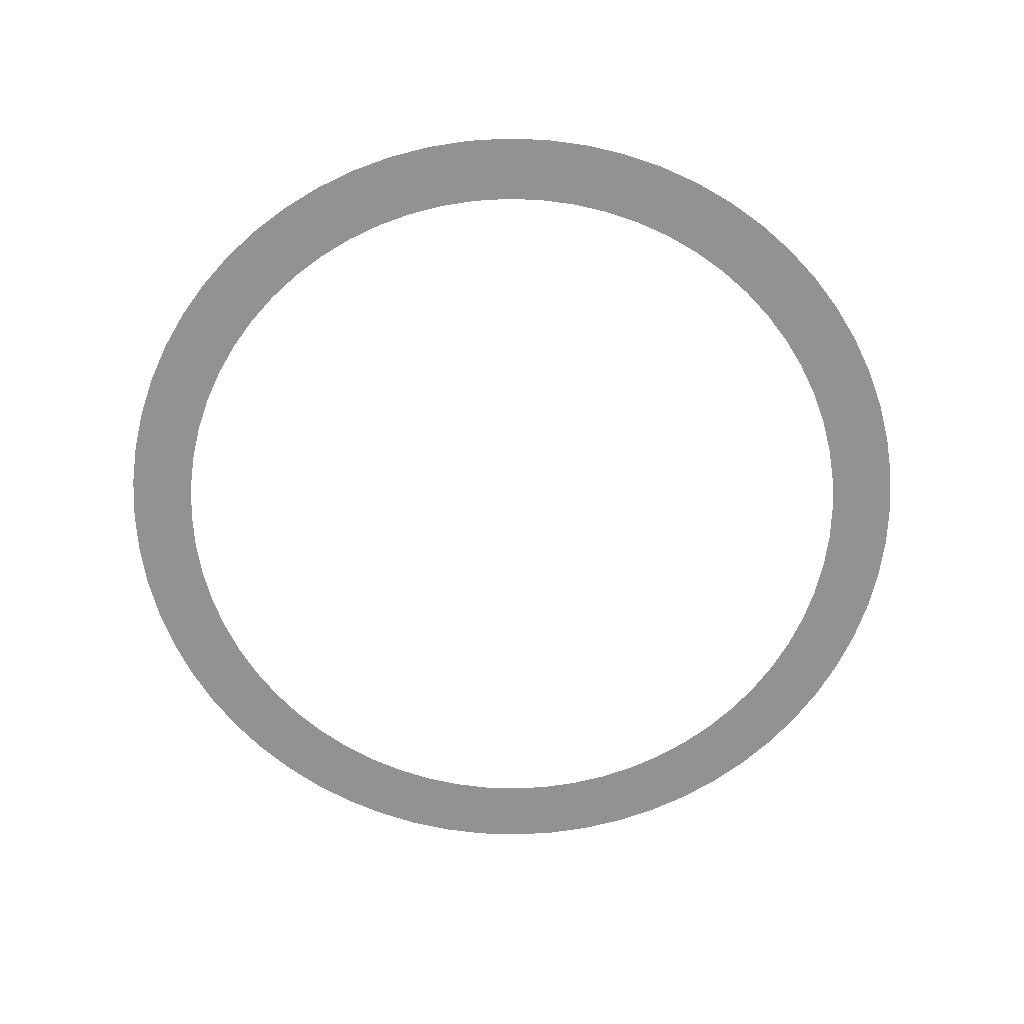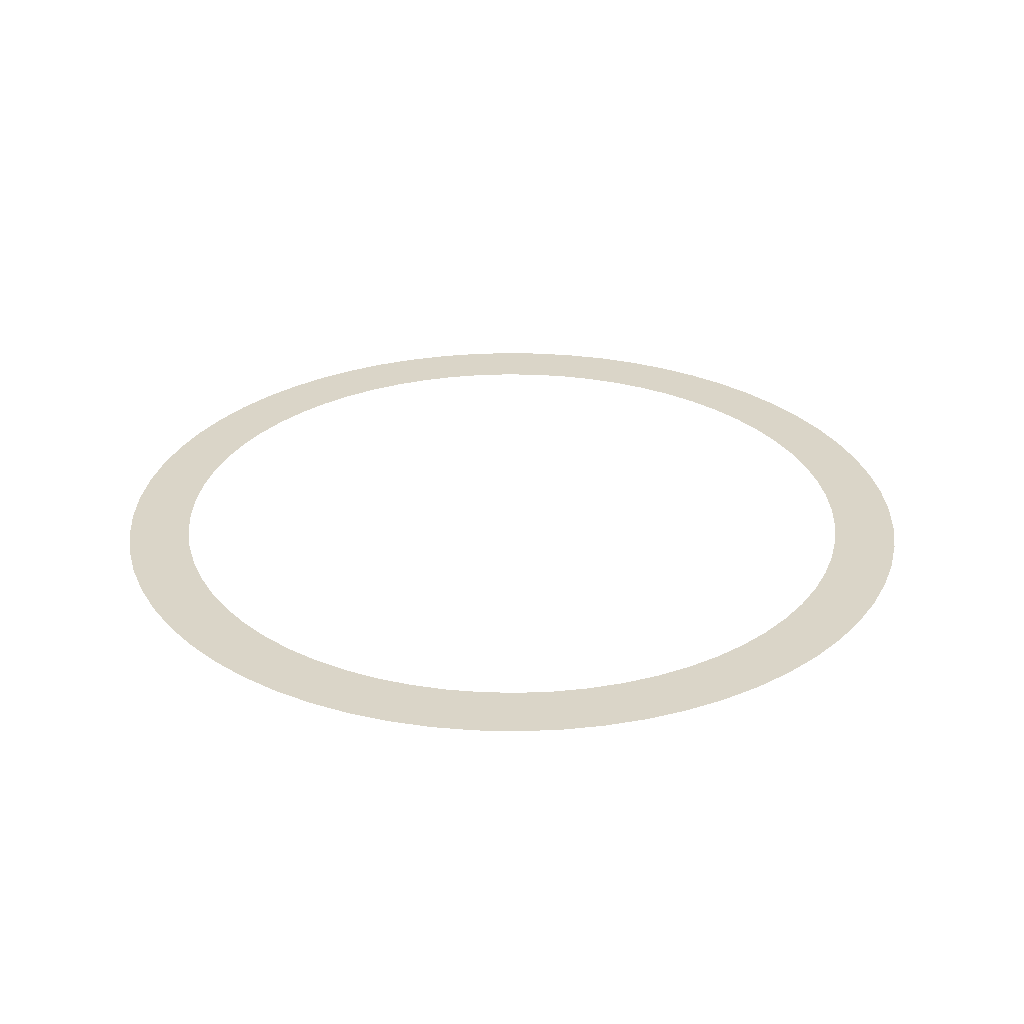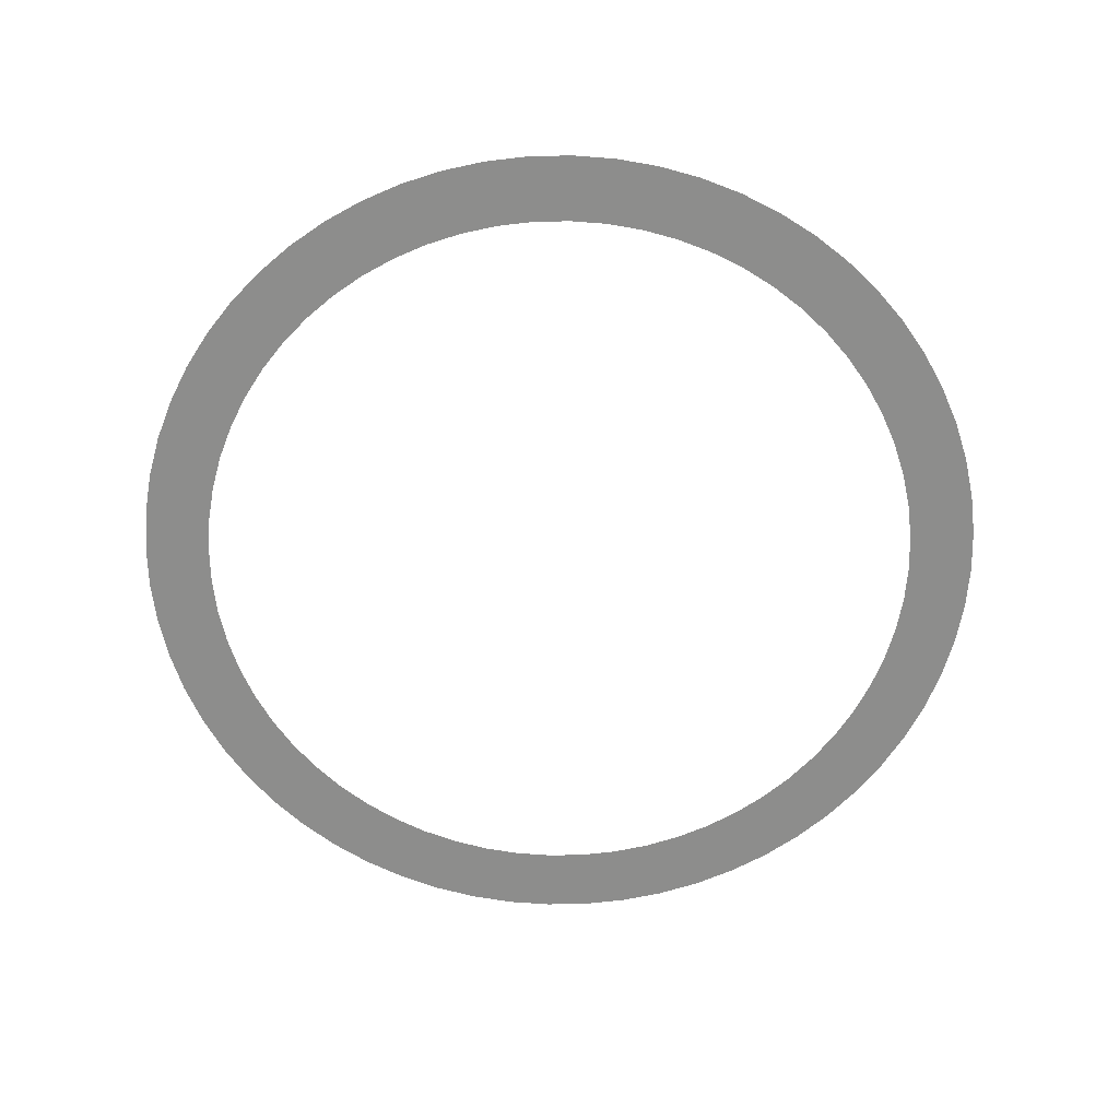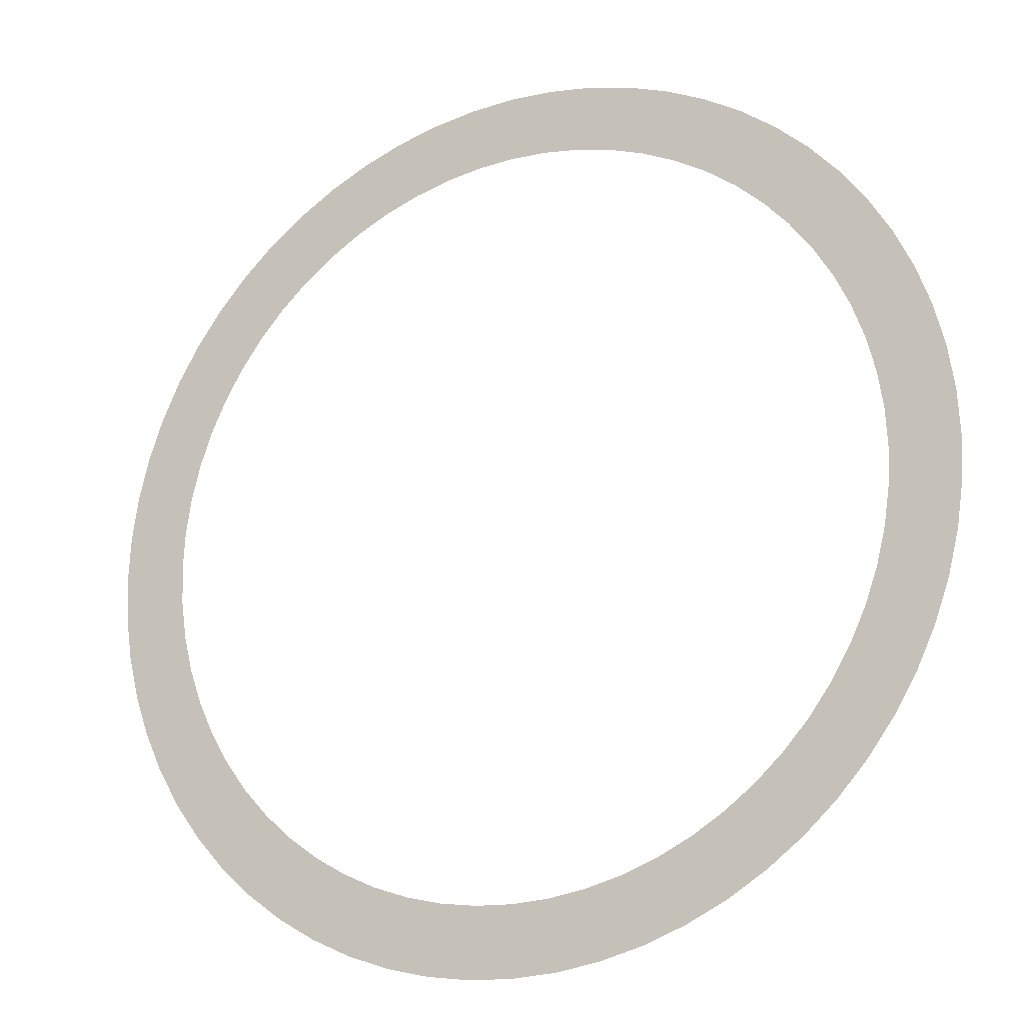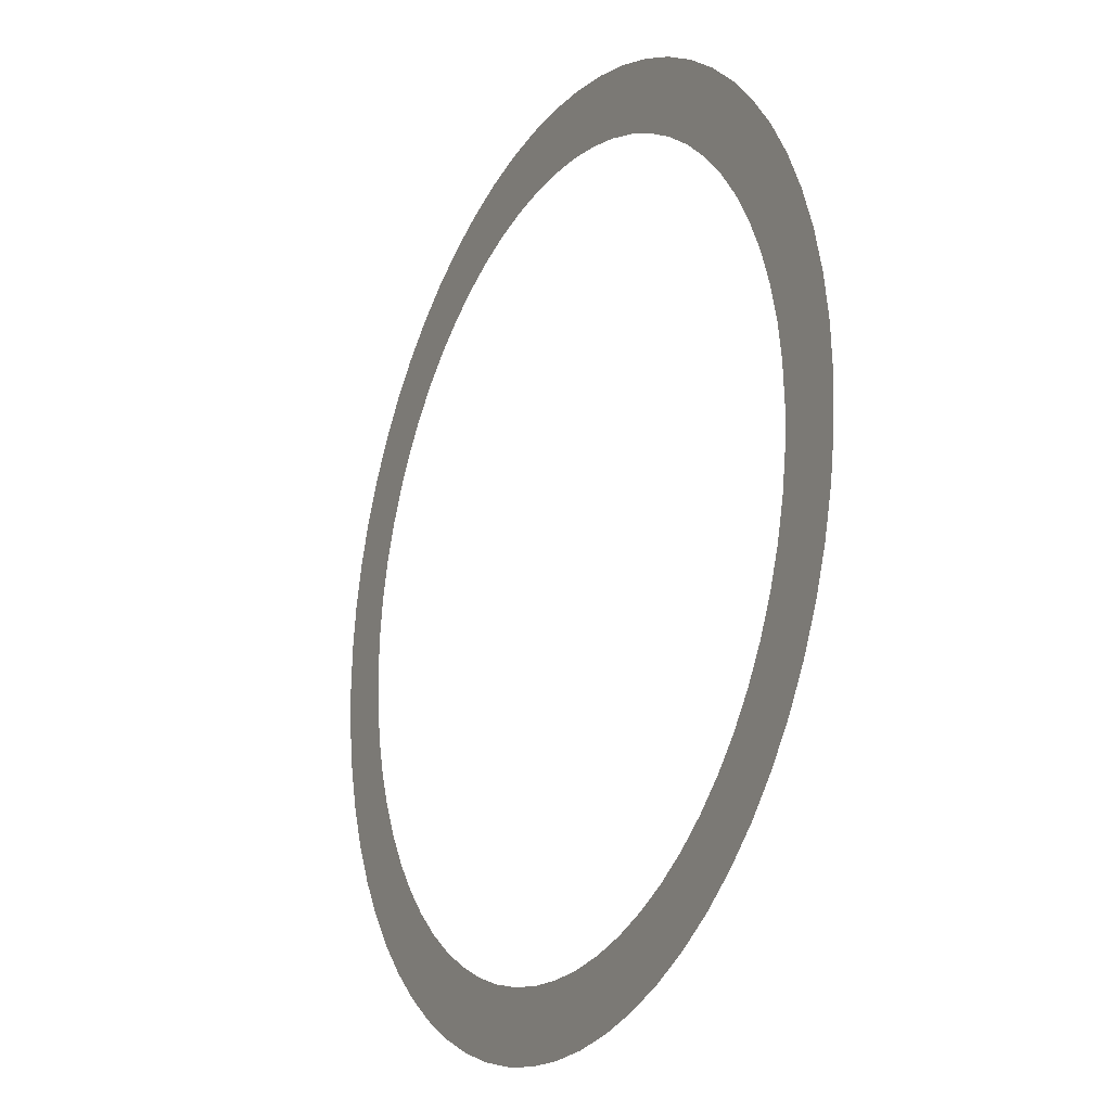
<metadata>
{"format":"obj","ext":"obj","renderer":"f3d","projection":"perspective","resolution":1024,"background":"white","views":[{"elev":-66.4,"azim":-55.6,"up":"+Y"},{"elev":29.2,"azim":-45.8,"up":"+Y"},{"elev":-64.4,"azim":-153.5,"up":"+Y"},{"elev":-19.9,"azim":27.2,"up":"+Z"},{"elev":-20.3,"azim":62.2,"up":"+Z"}]}
</metadata>
<code>
o circle_outer_day.005
v -0.000436 0.051 -1.088
v -0.2148 0.051 -1.067
v -0.4209 0.051 -1.004
v -0.6109 0.051 -0.9027
v -0.7773 0.051 -0.766
v -0.914 0.051 -0.5995
v -1.016 0.051 -0.4096
v -1.078 0.051 -0.2035
v -1.099 0.051 0.01087
v -1.078 0.051 0.2252
v -1.016 0.051 0.4313
v -0.914 0.051 0.6213
v -0.7773 0.051 0.7878
v -0.6109 0.051 0.9244
v -0.4209 0.051 1.026
v -0.2148 0.051 1.088
v -0.000436 0.051 1.11
v 0.2139 0.051 1.088
v 0.42 0.051 1.026
v 0.61 0.051 0.9244
v 0.7765 0.051 0.7878
v 0.9131 0.051 0.6213
v 1.015 0.051 0.4313
v 1.077 0.051 0.2252
v 1.098 0.051 0.01087
v 1.077 0.051 -0.2035
v 1.015 0.051 -0.4096
v 0.9131 0.051 -0.5995
v 0.7765 0.051 -0.766
v 0.61 0.051 -0.9027
v 0.42 0.051 -1.004
v 0.2139 0.051 -1.067
v -0.000436 0.051 -0.9213
v -0.1823 0.051 -0.9034
v -0.3572 0.051 -0.8504
v -0.5183 0.051 -0.7642
v -0.6596 0.051 -0.6483
v -0.7755 0.051 -0.507
v -0.8617 0.051 -0.3459
v -0.9147 0.051 -0.171
v -0.9326 0.051 0.01087
v -0.9147 0.051 0.1927
v -0.8617 0.051 0.3676
v -0.7755 0.051 0.5288
v -0.6596 0.051 0.67
v -0.5183 0.051 0.786
v -0.3572 0.051 0.8721
v -0.1823 0.051 0.9252
v -0.000436 0.051 0.9431
v 0.1814 0.051 0.9252
v 0.3563 0.051 0.8721
v 0.5175 0.051 0.786
v 0.6587 0.051 0.67
v 0.7747 0.051 0.5288
v 0.8608 0.051 0.3676
v 0.9138 0.051 0.1927
v 0.9318 0.051 0.01087
v 0.9138 0.051 -0.171
v 0.8608 0.051 -0.3459
v 0.7747 0.051 -0.507
v 0.6587 0.051 -0.6483
v 0.5175 0.051 -0.7642
v 0.3563 0.051 -0.8504
v 0.1814 0.051 -0.9034
v -0.1081 0.051 -1.083
v -0.5184 0.051 -0.9581
v -0.8498 0.051 -0.6861
v -1.052 0.051 -0.3081
v -1.094 0.051 0.1186
v -0.9694 0.051 0.5288
v -0.6975 0.051 0.8602
v -0.3194 0.051 1.062
v 0.1073 0.051 1.104
v 0.5175 0.051 0.9798
v 0.8489 0.051 0.7079
v 1.051 0.051 0.3298
v 1.093 0.051 -0.09682
v 0.9685 0.051 -0.5071
v 0.6966 0.051 -0.8384
v 0.3185 0.051 -1.041
v -0.000436 0.051 -1.005
v -0.09181 0.051 -0.9168
v -0.389 0.051 -0.9273
v -0.4399 0.051 -0.8112
v -0.7185 0.051 -0.7072
v -0.721 0.051 -0.5805
v -0.9386 0.051 -0.3777
v -0.8925 0.051 -0.2597
v -1.016 0.051 0.01087
v -0.9281 0.051 0.1022
v -0.9386 0.051 0.3995
v -0.8226 0.051 0.4503
v -0.7185 0.051 0.7289
v -0.5918 0.051 0.7315
v -0.389 0.051 0.949
v -0.271 0.051 0.9029
v -0.000436 0.051 1.026
v 0.09093 0.051 0.9386
v 0.3882 0.051 0.949
v 0.439 0.051 0.833
v 0.7176 0.051 0.7289
v 0.7202 0.051 0.6022
v 0.9377 0.051 0.3995
v 0.8916 0.051 0.2815
v 1.015 0.051 0.01087
v 0.9273 0.051 -0.0805
v 0.9377 0.051 -0.3777
v 0.8217 0.051 -0.4286
v 0.7176 0.051 -0.7072
v 0.5909 0.051 -0.7097
v 0.3882 0.051 -0.9273
v 0.09093 0.051 -0.9168
v 0.1073 0.051 -1.083
v -0.3194 0.051 -1.041
v -0.6975 0.051 -0.8384
v -0.9694 0.051 -0.5071
v -1.094 0.051 -0.09682
v -1.052 0.051 0.3298
v -0.8498 0.051 0.7079
v -0.5184 0.051 0.9798
v -0.1081 0.051 1.104
v 0.3185 0.051 1.062
v 0.6966 0.051 0.8602
v 0.9685 0.051 0.5288
v 1.093 0.051 0.1186
v 1.051 0.051 -0.3081
v 0.8489 0.051 -0.6861
v 0.5175 0.051 -0.9581
v -0.1985 0.051 -0.9851
v -0.271 0.051 -0.8812
v -0.5646 0.051 -0.8335
v -0.5918 0.051 -0.7097
v -0.8448 0.051 -0.5533
v -0.8226 0.051 -0.4286
v -0.9964 0.051 -0.1872
v -0.9281 0.051 -0.0805
v -0.9964 0.051 0.209
v -0.8925 0.051 0.2815
v -0.8448 0.051 0.575
v -0.721 0.051 0.6022
v -0.5646 0.051 0.8552
v -0.4399 0.051 0.833
v -0.1985 0.051 1.007
v -0.09181 0.051 0.9386
v 0.1977 0.051 1.007
v 0.2702 0.051 0.9029
v 0.5637 0.051 0.8552
v 0.5909 0.051 0.7315
v 0.8439 0.051 0.575
v 0.8217 0.051 0.4503
v 0.9955 0.051 0.209
v 0.9273 0.051 0.1022
v 0.9955 0.051 -0.1872
v 0.8916 0.051 -0.2597
v 0.8439 0.051 -0.5533
v 0.7202 0.051 -0.5805
v 0.5637 0.051 -0.8335
v 0.439 0.051 -0.8112
v 0.1977 0.051 -0.9851
v 0.2702 0.051 -0.8812
v 0.9713 0.051 0.3056
v -0.9722 0.051 0.3056
v 1.01 0.051 0.1104
v -0.896 0.051 0.4896
v 1.01 0.051 -0.08866
v -0.7854 0.051 0.6551
v 0.9713 0.051 -0.2839
v -0.6446 0.051 0.7958
v 0.8951 0.051 -0.4678
v -0.4791 0.051 0.9064
v -0.09997 0.051 -0.9997
v 0.7845 0.051 -0.6333
v -0.2952 0.051 0.9826
v -0.2952 0.051 -0.9609
v 0.6438 0.051 -0.7741
v -0.09997 0.051 1.021
v -0.4791 0.051 -0.8847
v 0.4782 0.051 -0.8847
v 0.0991 0.051 1.021
v -0.6446 0.051 -0.7741
v 0.2943 0.051 -0.9609
v 0.2943 0.051 0.9826
v -0.7854 0.051 -0.6333
v 0.0991 0.051 -0.9997
v 0.4782 0.051 0.9064
v -0.896 0.051 -0.4678
v 0.6438 0.051 0.7958
v -0.9722 0.051 -0.2839
v 0.7845 0.051 0.6551
v -1.011 0.051 -0.08866
v 0.8951 0.051 0.4896
v -1.011 0.051 0.1104
f 24 151 161 76
f 76 161 103 23
f 161 104 55 103
f 151 56 104 161
f 11 91 162 118
f 118 162 137 10
f 162 138 42 137
f 91 43 138 162
f 25 105 163 125
f 125 163 151 24
f 163 152 56 151
f 105 57 152 163
f 12 139 164 70
f 70 164 91 11
f 164 92 43 91
f 139 44 92 164
f 26 153 165 77
f 77 165 105 25
f 165 106 57 105
f 153 58 106 165
f 13 93 166 119
f 119 166 139 12
f 166 140 44 139
f 93 45 140 166
f 27 107 167 126
f 126 167 153 26
f 167 154 58 153
f 107 59 154 167
f 14 141 168 71
f 71 168 93 13
f 168 94 45 93
f 141 46 94 168
f 28 155 169 78
f 78 169 107 27
f 169 108 59 107
f 155 60 108 169
f 15 95 170 120
f 120 170 141 14
f 170 142 46 141
f 95 47 142 170
f 2 129 171 65
f 65 171 81 1
f 171 82 33 81
f 129 34 82 171
f 29 109 172 127
f 127 172 155 28
f 172 156 60 155
f 109 61 156 172
f 16 143 173 72
f 72 173 95 15
f 173 96 47 95
f 143 48 96 173
f 3 83 174 114
f 114 174 129 2
f 174 130 34 129
f 83 35 130 174
f 30 157 175 79
f 79 175 109 29
f 175 110 61 109
f 157 62 110 175
f 17 97 176 121
f 121 176 143 16
f 176 144 48 143
f 97 49 144 176
f 4 131 177 66
f 66 177 83 3
f 177 84 35 83
f 131 36 84 177
f 31 111 178 128
f 128 178 157 30
f 178 158 62 157
f 111 63 158 178
f 18 145 179 73
f 73 179 97 17
f 179 98 49 97
f 145 50 98 179
f 5 85 180 115
f 115 180 131 4
f 180 132 36 131
f 85 37 132 180
f 32 159 181 80
f 80 181 111 31
f 181 160 63 111
f 159 64 160 181
f 19 99 182 122
f 122 182 145 18
f 182 146 50 145
f 99 51 146 182
f 6 133 183 67
f 67 183 85 5
f 183 86 37 85
f 133 38 86 183
f 1 81 184 113
f 113 184 159 32
f 184 112 64 159
f 81 33 112 184
f 20 147 185 74
f 74 185 99 19
f 185 100 51 99
f 147 52 100 185
f 7 87 186 116
f 116 186 133 6
f 186 134 38 133
f 87 39 134 186
f 21 101 187 123
f 123 187 147 20
f 187 148 52 147
f 101 53 148 187
f 8 135 188 68
f 68 188 87 7
f 188 88 39 87
f 135 40 88 188
f 22 149 189 75
f 75 189 101 21
f 189 102 53 101
f 149 54 102 189
f 9 89 190 117
f 117 190 135 8
f 190 136 40 135
f 89 41 136 190
f 23 103 191 124
f 124 191 149 22
f 191 150 54 149
f 103 55 150 191
f 10 137 192 69
f 69 192 89 9
f 192 90 41 89
f 137 42 90 192

</code>
